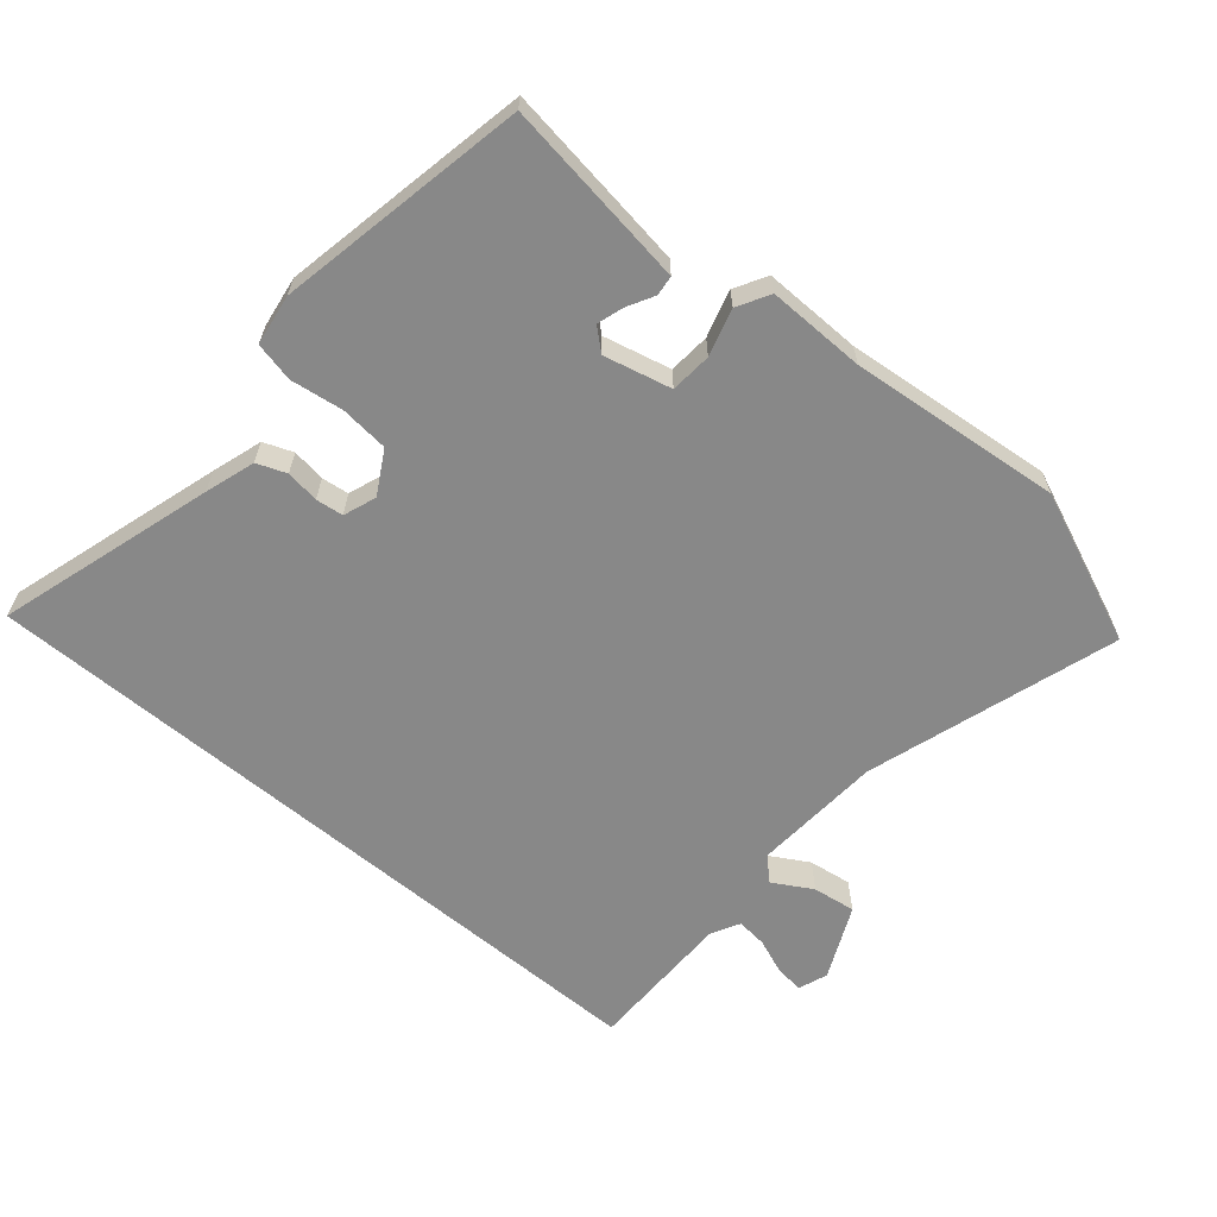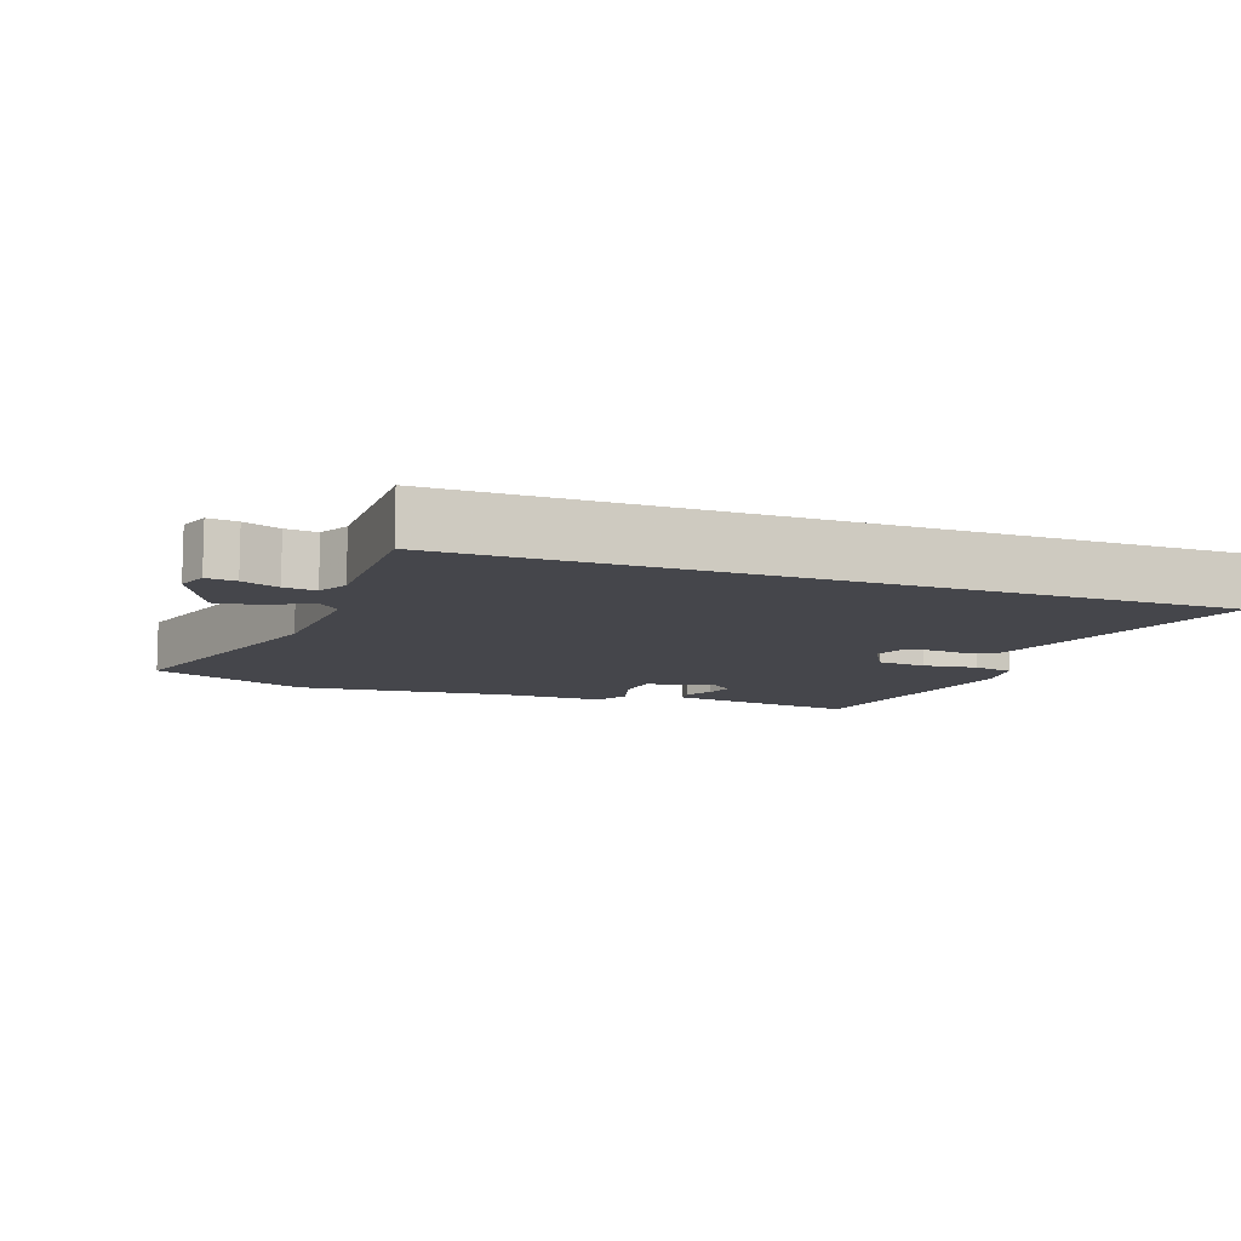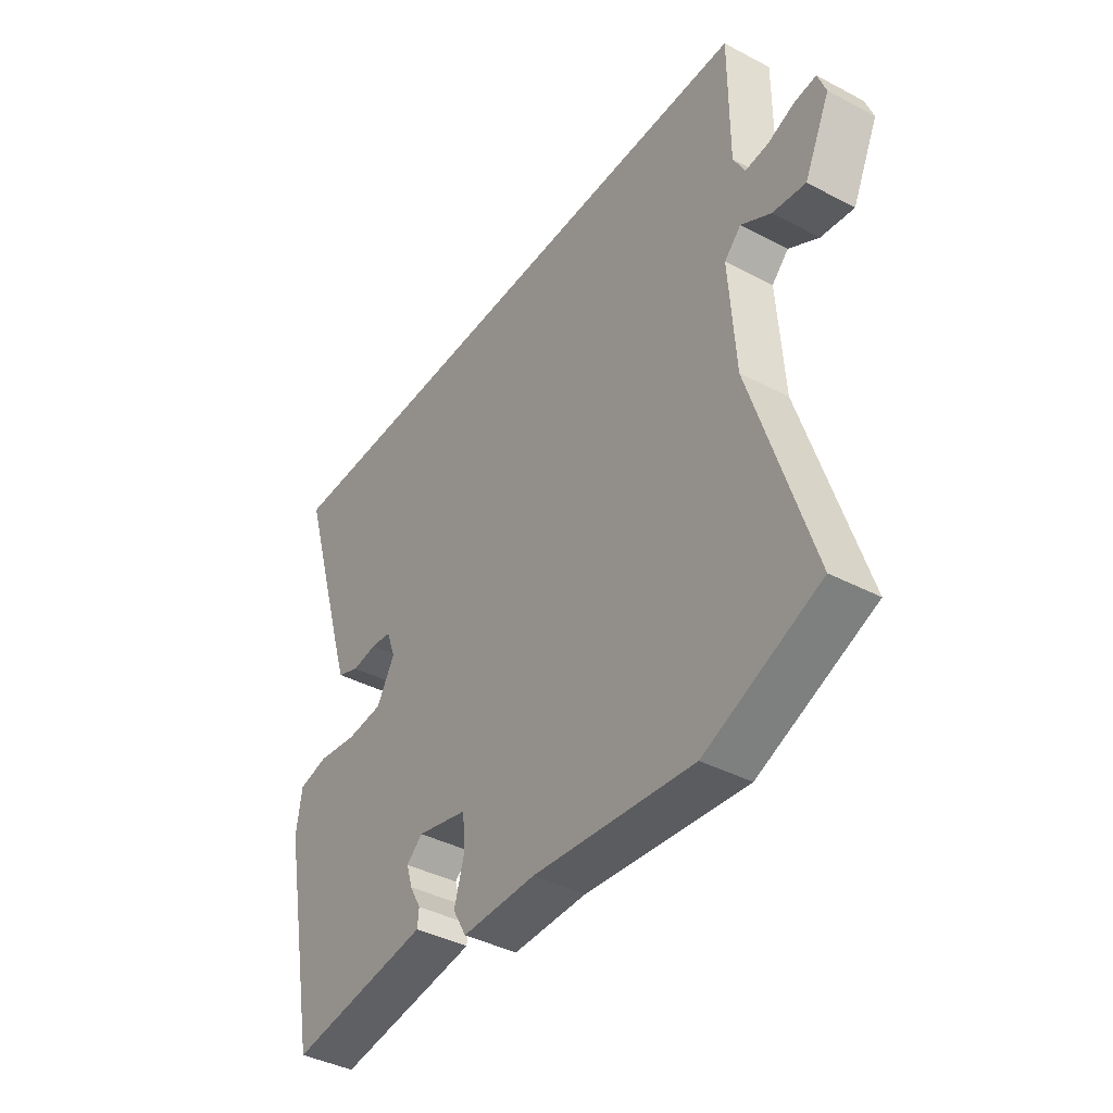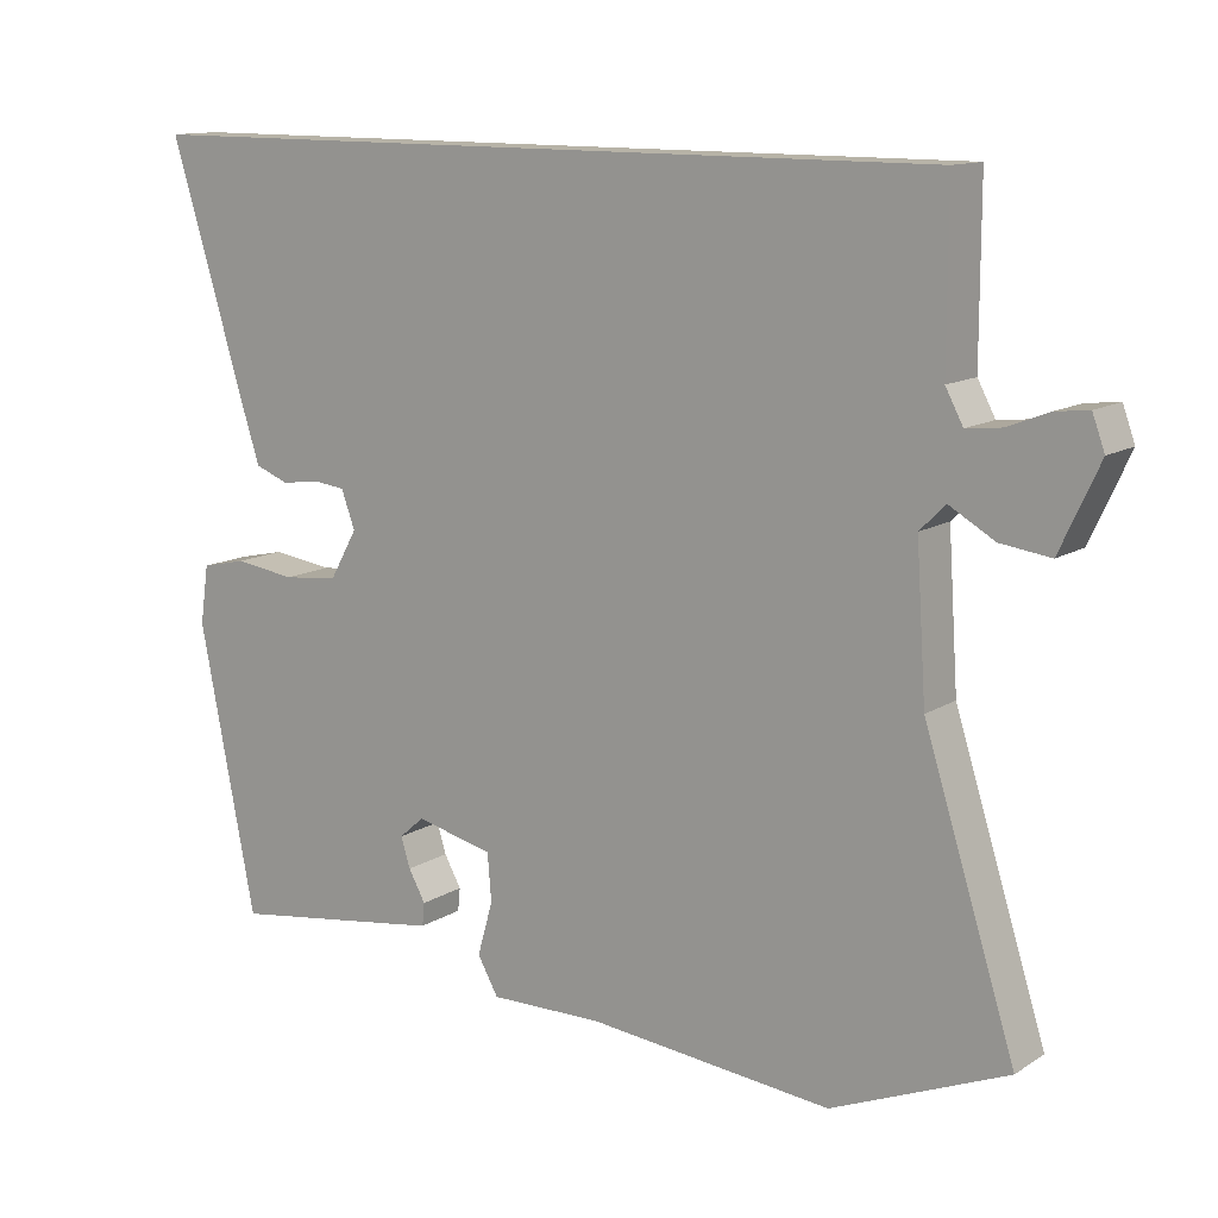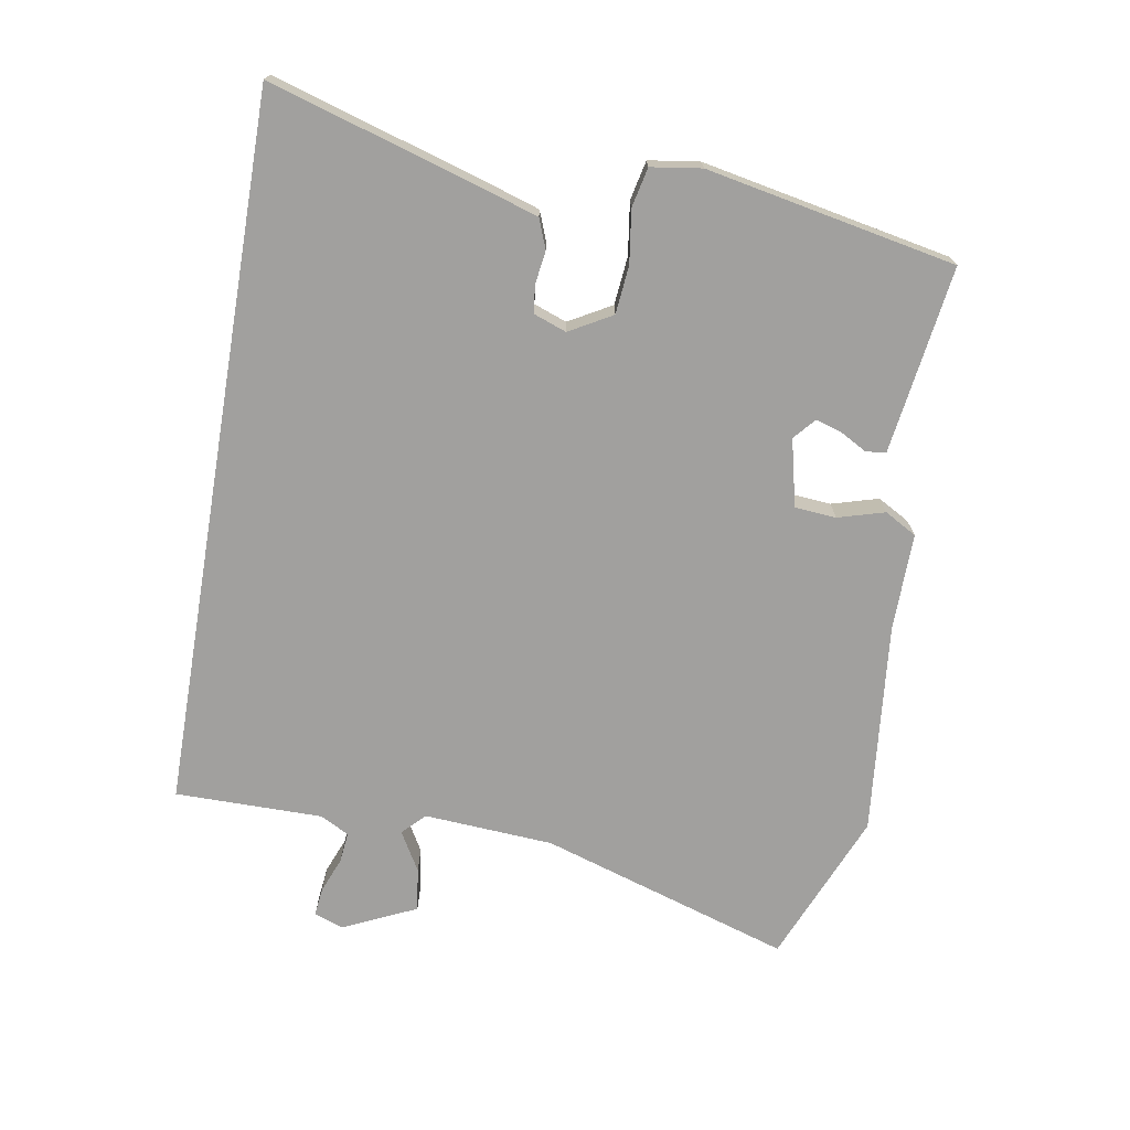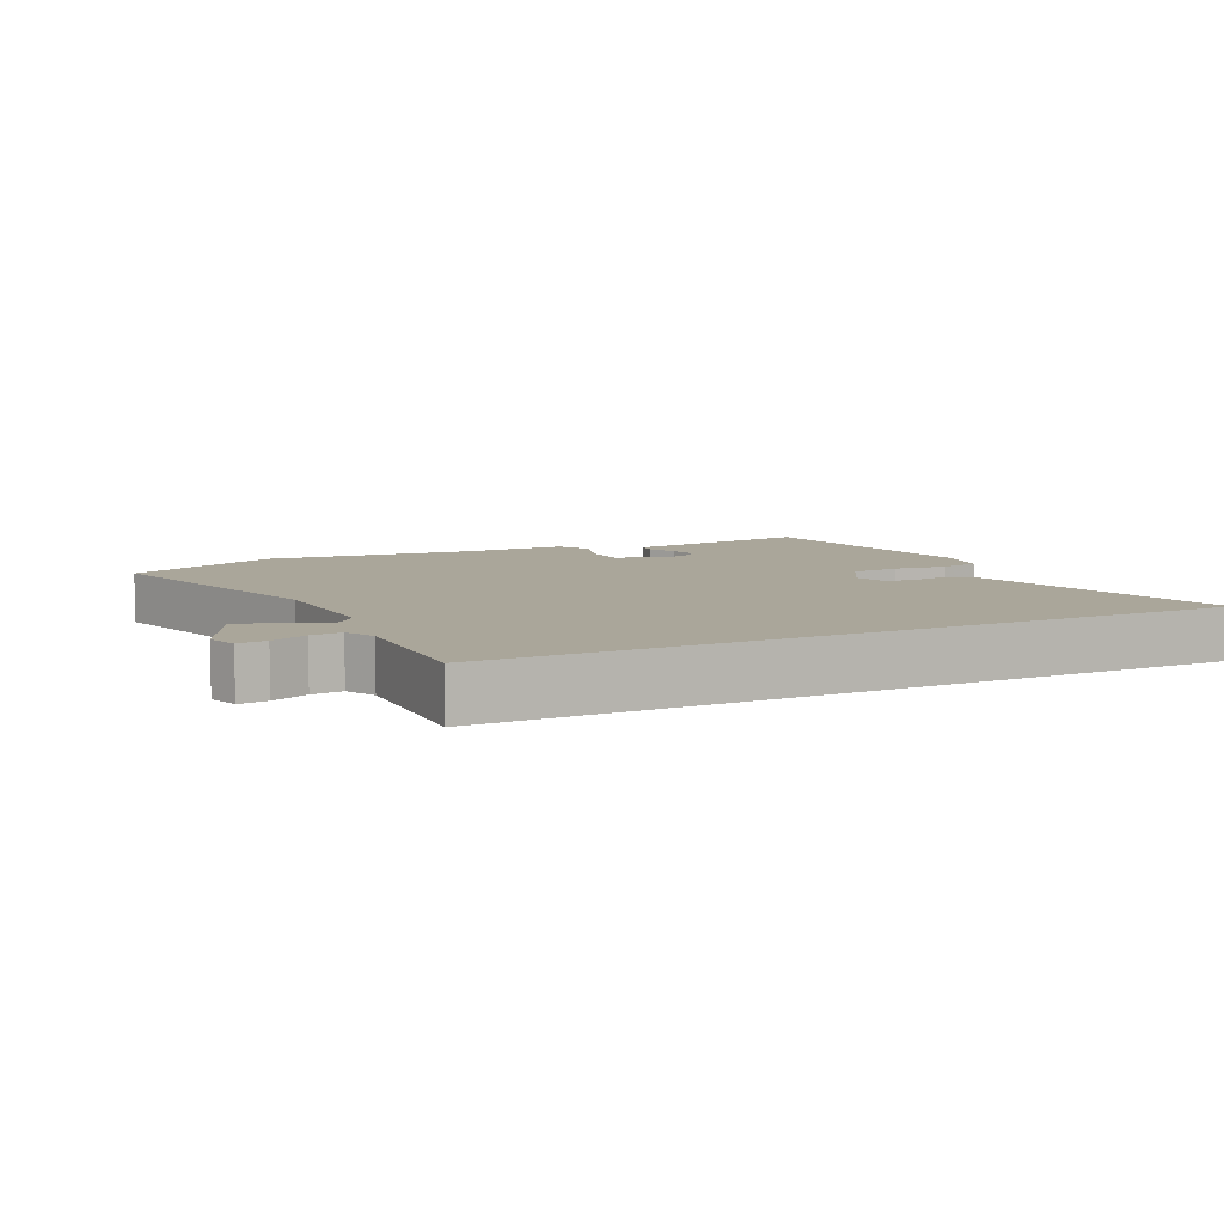
<metadata>
{"format":"obj","ext":"obj","renderer":"f3d","projection":"perspective","resolution":1024,"background":"white","views":[{"elev":-62.7,"azim":139.8,"up":"+Y"},{"elev":-10.0,"azim":-19.9,"up":"+Y"},{"elev":-40.1,"azim":-123.0,"up":"+Z"},{"elev":12.6,"azim":-144.6,"up":"+Z"},{"elev":-71.8,"azim":80.4,"up":"+Y"},{"elev":7.8,"azim":-25.3,"up":"+Y"}]}
</metadata>
<code>
v -0.399 0.07 -0.542
v -0.626 0.07 -0.448
v -0.507 0.07 -0.072
v -0.494 0.07 0.122
v -0.527 0.07 0.155
v -0.586 0.07 0.121
v -0.651 0.07 0.112
v -0.702 0.07 0.222
v -0.686 0.07 0.266
v -0.643 0.07 0.261
v -0.59 0.07 0.24
v -0.544 0.07 0.235
v -0.521 0.07 0.278
v -0.521 0.07 0.5
v 0.552 0.07 0.5
v 0.454 0.07 0.176
v 0.43 0.07 0.101
v 0.386 0.07 0.084
v 0.336 0.07 0.091
v 0.295 0.07 0.086
v 0.277 0.07 0.037
v 0.313 0.07 -0.027
v 0.385 0.07 -0.034
v 0.464 0.07 -0.023
v 0.523 0.07 -0.036
v 0.534 0.07 -0.112
v 0.461 0.07 -0.485
v 0.242 0.07 -0.454
v 0.18 0.07 -0.445
v 0.177 0.07 -0.415
v 0.199 0.07 -0.375
v 0.211 0.07 -0.336
v 0.179 0.07 -0.308
v 0.078 0.07 -0.332
v 0.073 0.07 -0.394
v 0.093 0.07 -0.464
v 0.066 0.07 -0.512
v -0.081 0.07 -0.51
v -0.399 0 -0.542
v -0.626 0 -0.448
v -0.507 0 -0.072
v -0.494 0 0.122
v -0.527 0 0.155
v -0.586 0 0.121
v -0.651 0 0.112
v -0.702 0 0.222
v -0.686 0 0.266
v -0.643 0 0.261
v -0.59 0 0.24
v -0.544 0 0.235
v -0.521 0 0.278
v -0.521 0 0.5
v 0.552 0 0.5
v 0.454 0 0.176
v 0.43 0 0.101
v 0.386 0 0.084
v 0.336 0 0.091
v 0.295 0 0.086
v 0.277 0 0.037
v 0.313 0 -0.027
v 0.385 0 -0.034
v 0.464 0 -0.023
v 0.523 0 -0.036
v 0.534 0 -0.112
v 0.461 0 -0.485
v 0.242 0 -0.454
v 0.18 0 -0.445
v 0.177 0 -0.415
v 0.199 0 -0.375
v 0.211 0 -0.336
v 0.179 0 -0.308
v 0.078 0 -0.332
v 0.073 0 -0.394
v 0.093 0 -0.464
v 0.066 0 -0.512
v -0.081 0 -0.51
f 35 36 37 38
f 1 2 3
f 38 1 3
f 35 38 3
f 34 35 3
f 33 34 3 4
f 29 30 31
f 28 29 31
f 27 28 31
f 26 27 31
f 25 26 31
f 24 25 31
f 23 24 31 32
f 22 23 32 33
f 17 18 19
f 16 17 19
f 15 16 19
f 14 15 19
f 13 14 19
f 12 13 19 20
f 11 12 20 21
f 9 10 11
f 8 9 11
f 7 8 11
f 6 7 11
f 5 6 11
f 21 22 33
f 11 21 33
f 5 11 33
f 4 5 33
f 76 75 74 73
f 41 40 39
f 41 39 76
f 41 76 73
f 41 73 72
f 42 41 72 71
f 69 68 67
f 69 67 66
f 69 66 65
f 69 65 64
f 69 64 63
f 69 63 62
f 70 69 62 61
f 71 70 61 60
f 57 56 55
f 57 55 54
f 57 54 53
f 57 53 52
f 57 52 51
f 58 57 51 50
f 59 58 50 49
f 49 48 47
f 49 47 46
f 49 46 45
f 49 45 44
f 49 44 43
f 71 60 59
f 71 59 49
f 71 49 43
f 71 43 42
f 1 39 40 2
f 2 40 41 3
f 3 41 42 4
f 4 42 43 5
f 5 43 44 6
f 6 44 45 7
f 7 45 46 8
f 8 46 47 9
f 9 47 48 10
f 10 48 49 11
f 11 49 50 12
f 12 50 51 13
f 13 51 52 14
f 14 52 53 15
f 15 53 54 16
f 16 54 55 17
f 17 55 56 18
f 18 56 57 19
f 19 57 58 20
f 20 58 59 21
f 21 59 60 22
f 22 60 61 23
f 23 61 62 24
f 24 62 63 25
f 25 63 64 26
f 26 64 65 27
f 27 65 66 28
f 28 66 67 29
f 29 67 68 30
f 30 68 69 31
f 31 69 70 32
f 32 70 71 33
f 33 71 72 34
f 34 72 73 35
f 35 73 74 36
f 36 74 75 37
f 37 75 76 38
f 38 76 39 1

</code>
